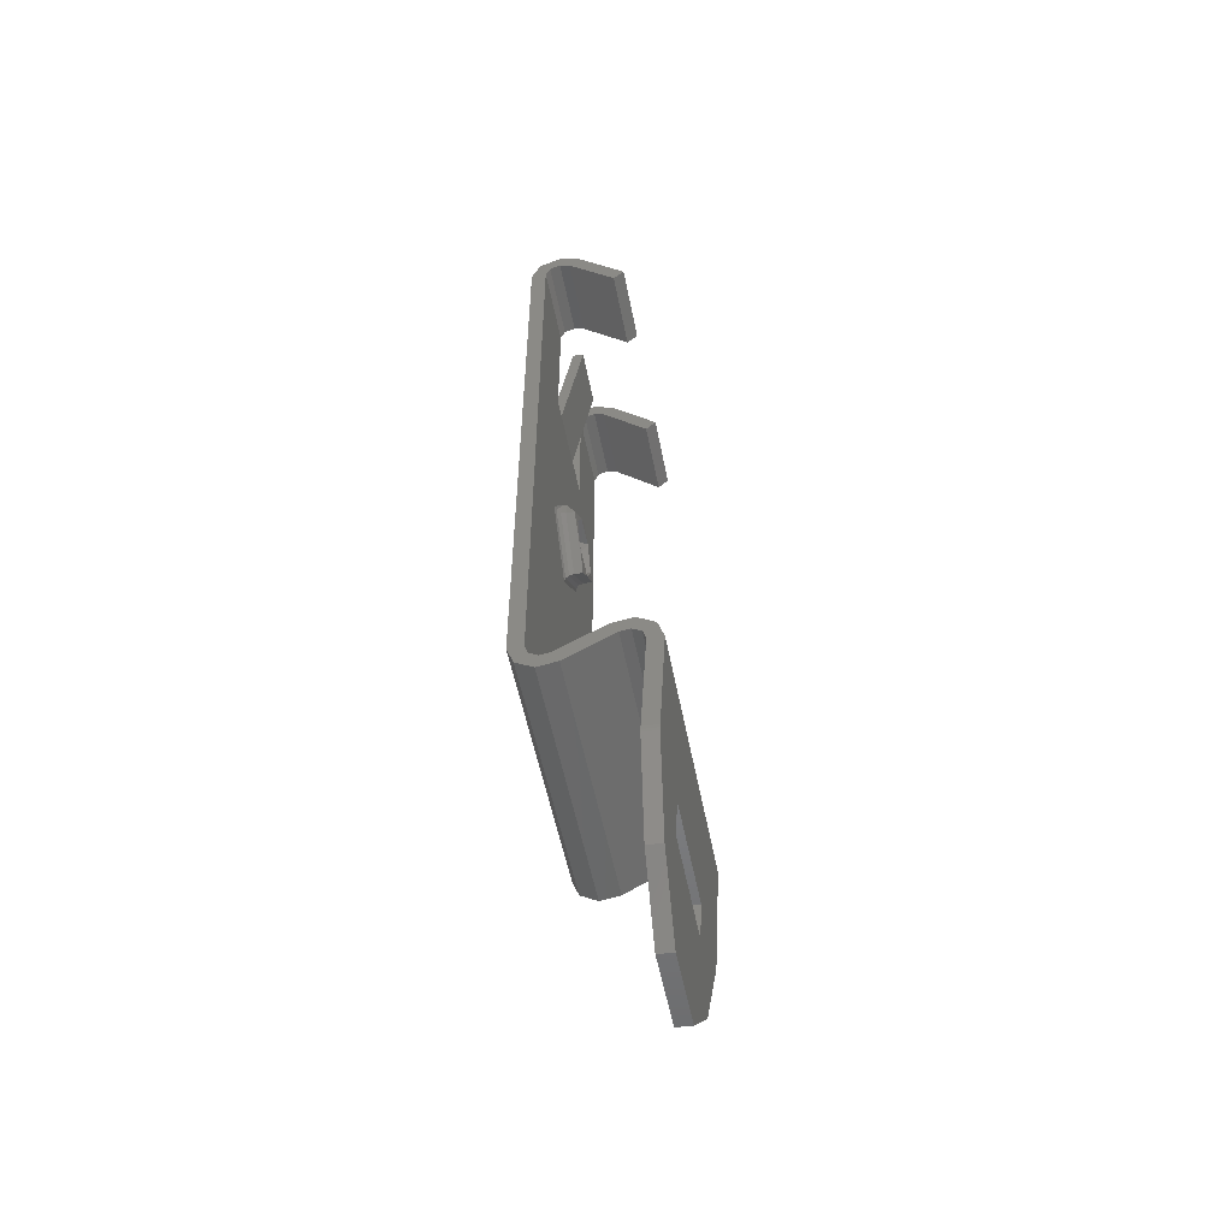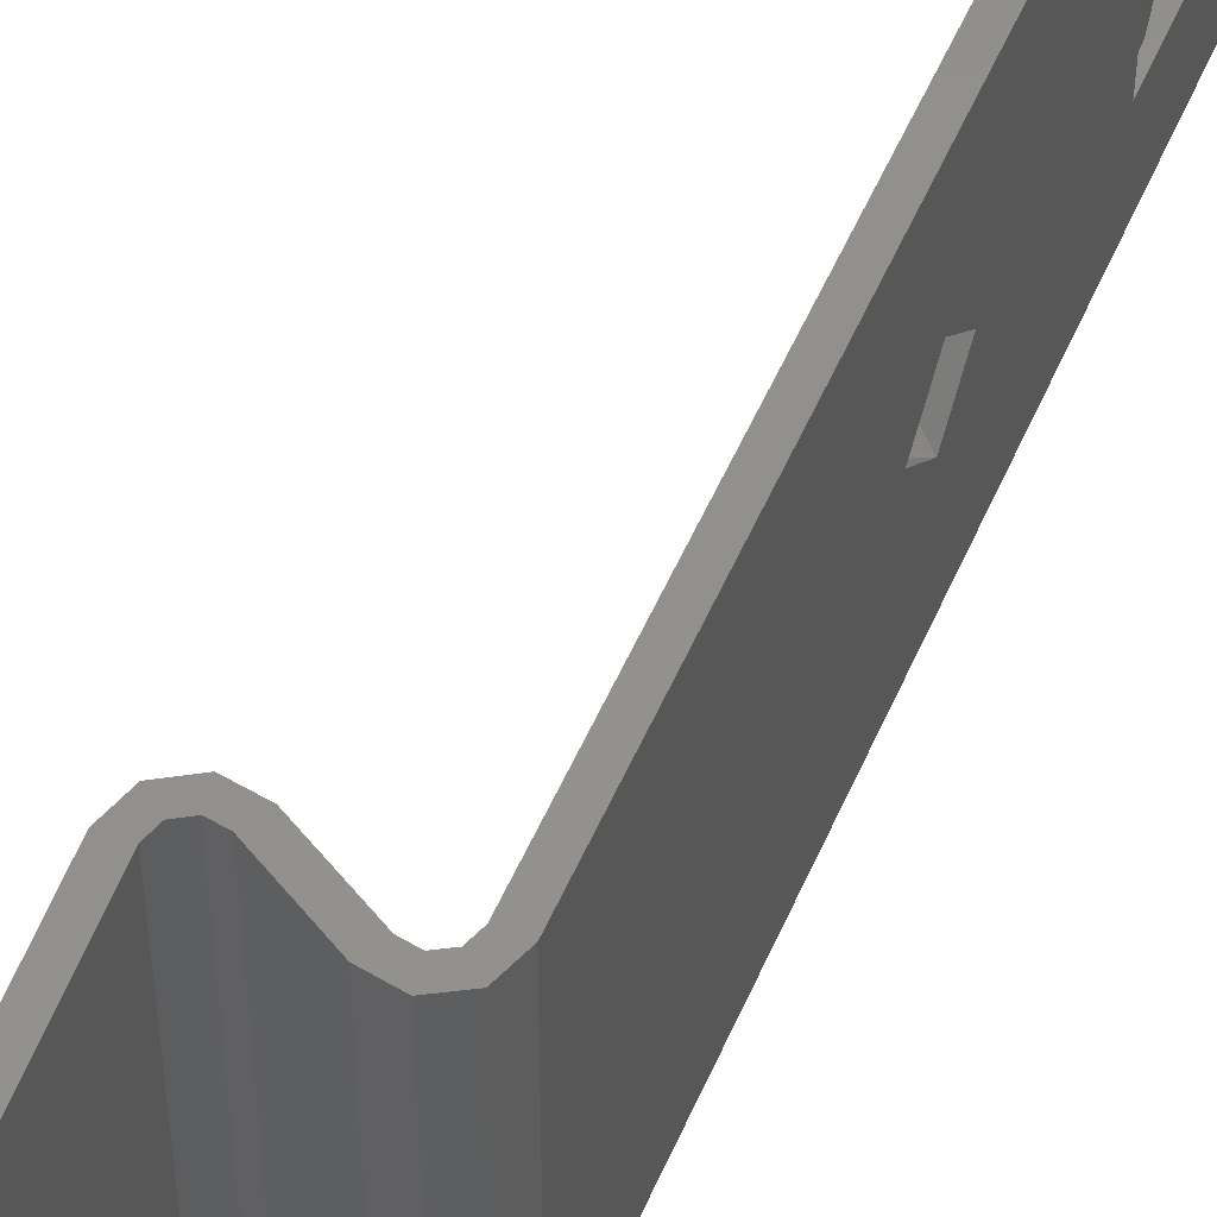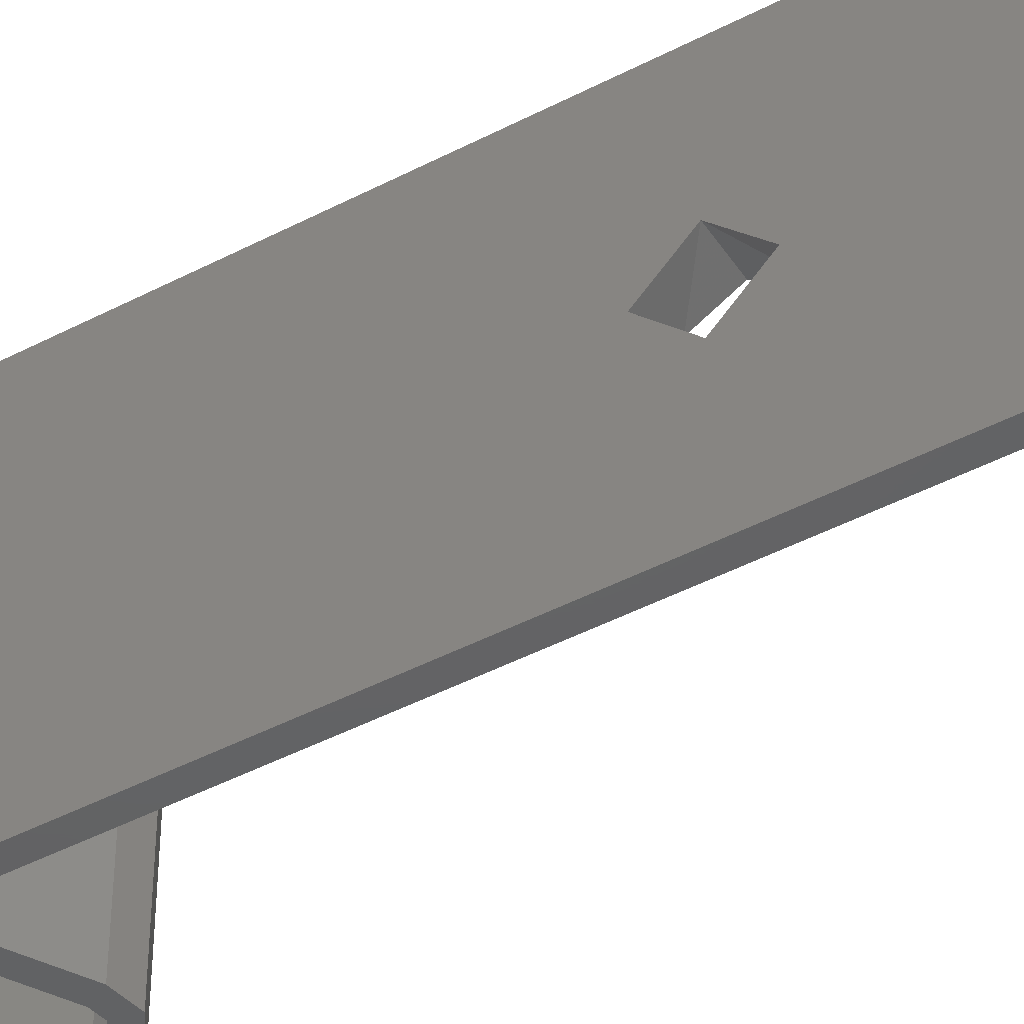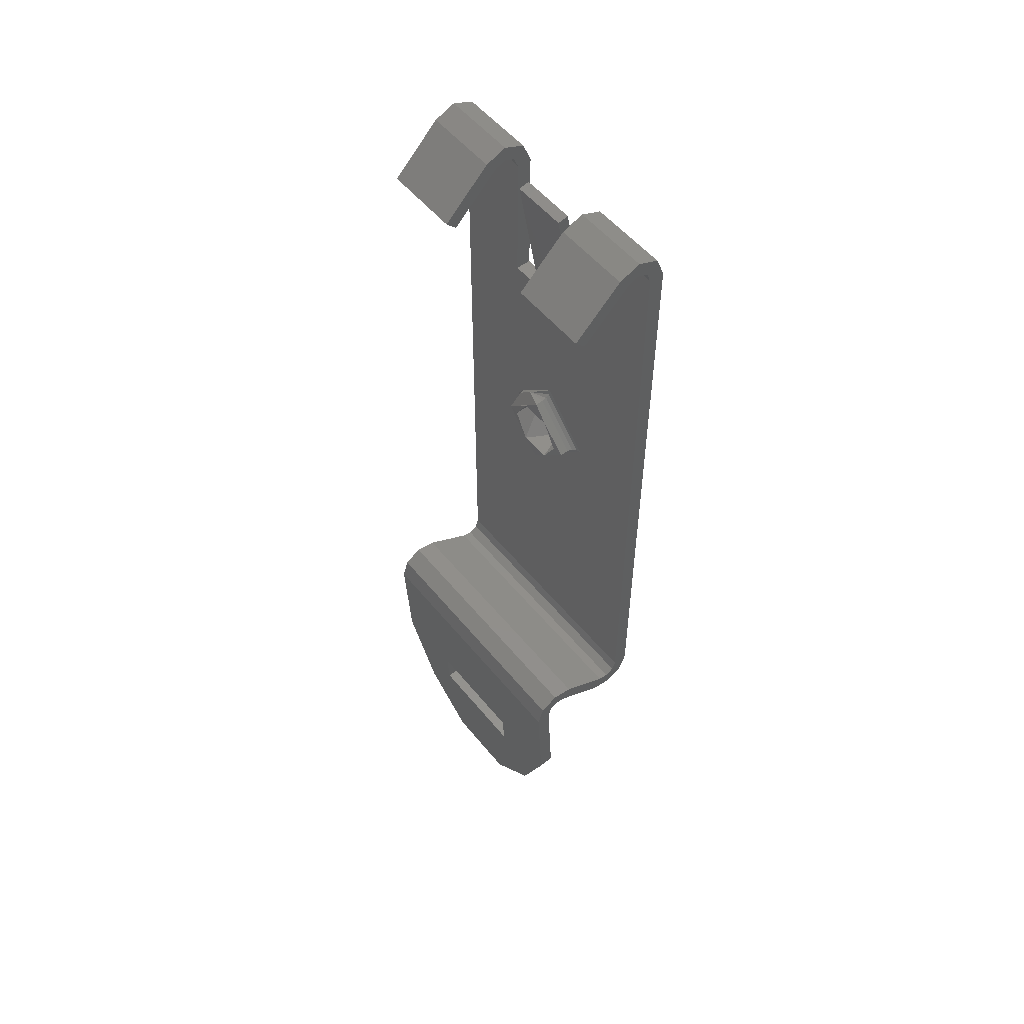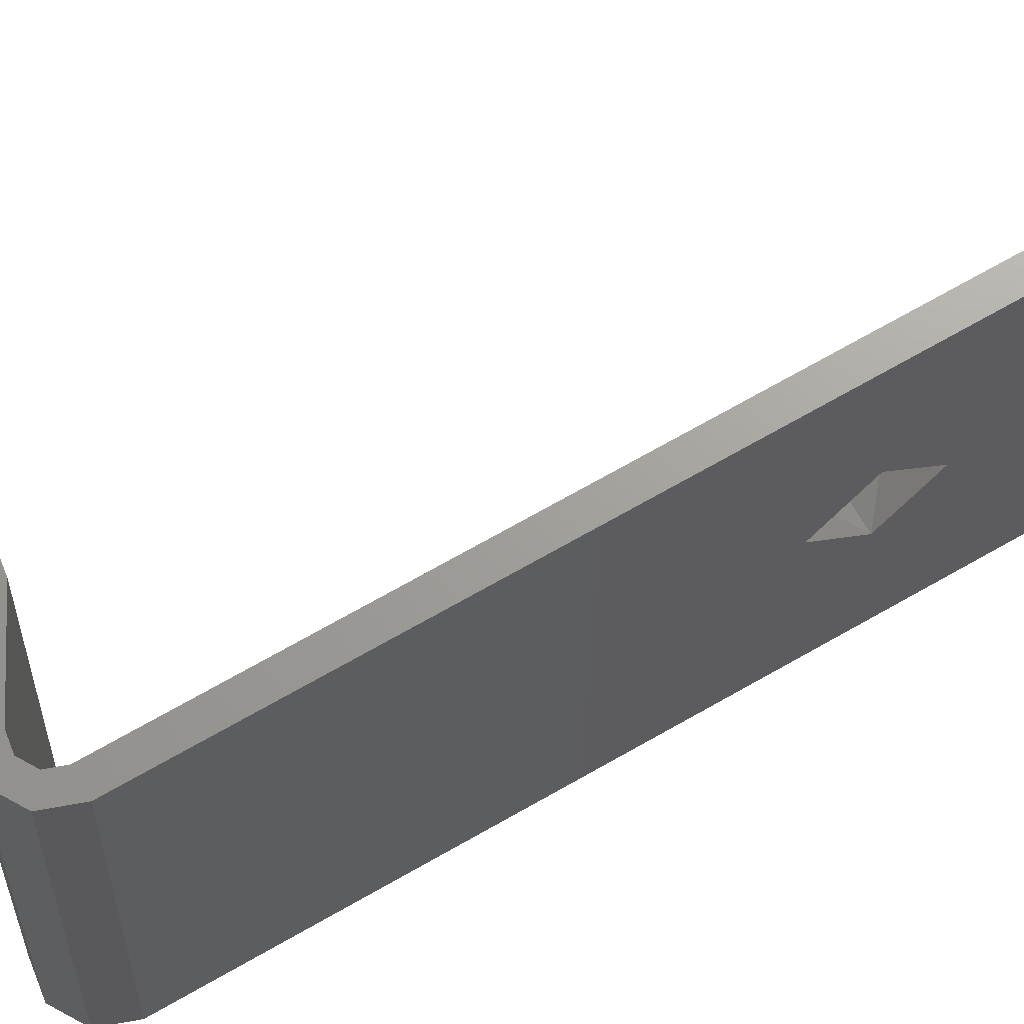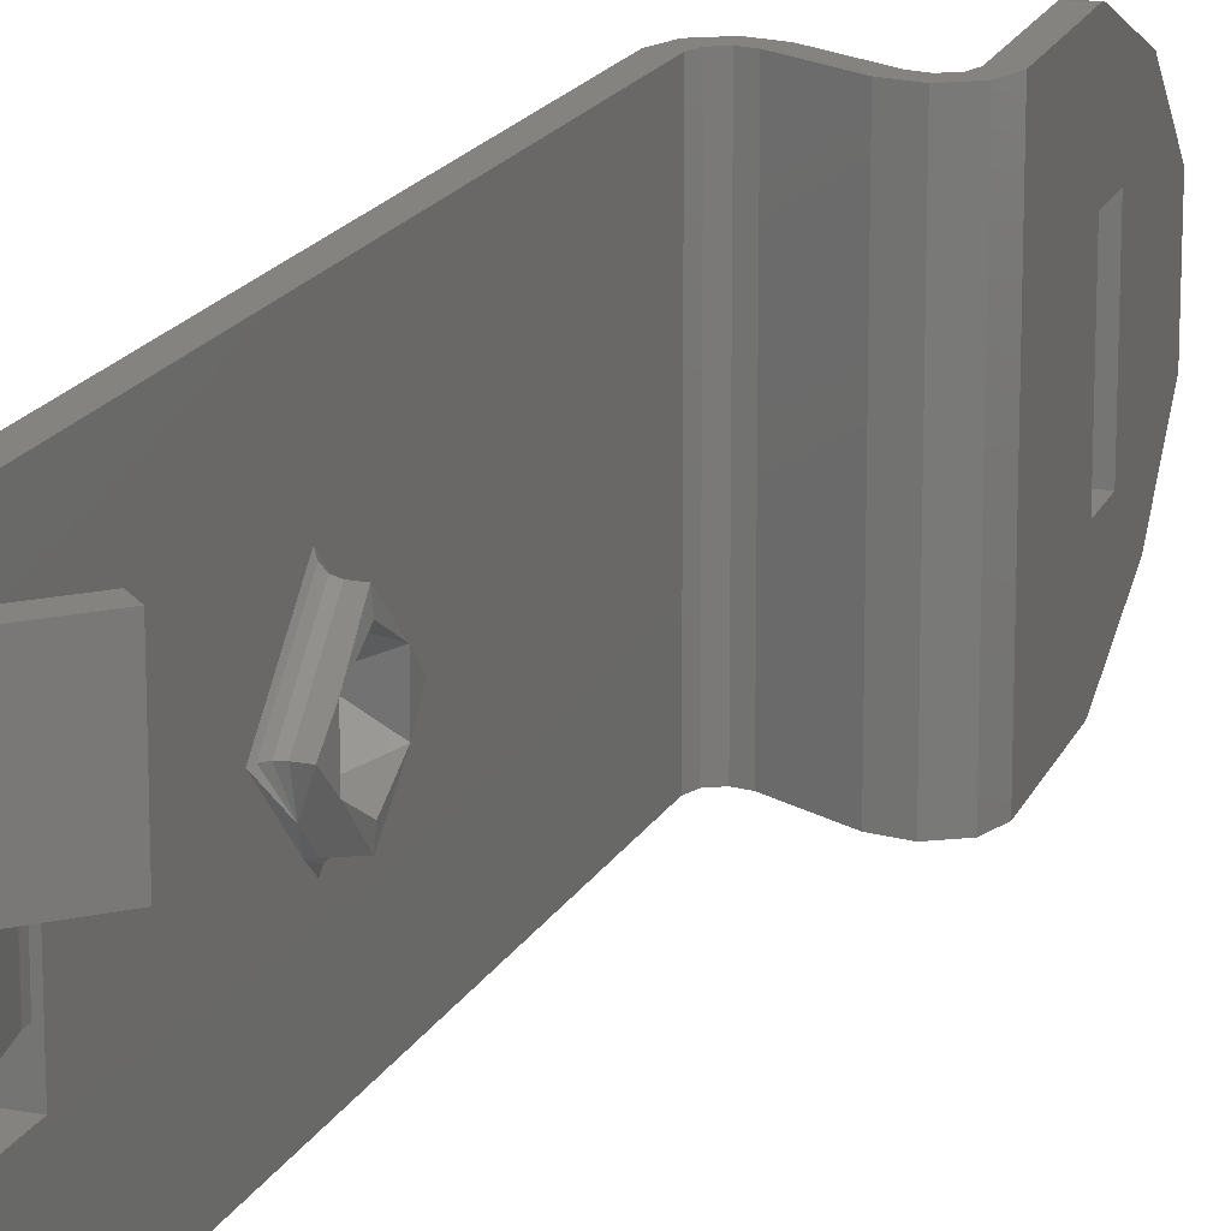
<metadata>
{"format":"stl","ext":"stl","renderer":"f3d","projection":"perspective","resolution":1024,"background":"white","views":[{"elev":-53.2,"azim":10.9,"up":"+Z"},{"elev":53.7,"azim":-156.8,"up":"+Y"},{"elev":-45.0,"azim":-58.7,"up":"+Y"},{"elev":53.8,"azim":141.7,"up":"+Z"},{"elev":68.3,"azim":-120.1,"up":"+Y"},{"elev":17.8,"azim":20.3,"up":"+Y"}]}
</metadata>
<code>
# stl→obj: 161 verts, 334 faces
v 0.06877 0.1598 0.449
v 0.0687 0.1598 0.4492
v 0.0692 0.1587 0.4484
v 0.06895 0.1598 0.4488
v 0.0692 0.1598 0.4487
v 0.06877 0.1623 0.4465
v 0.0687 0.1625 0.4465
v 0.06895 0.1621 0.4465
v 0.0692 0.162 0.4465
v 0.06877 0.1598 0.444
v 0.0687 0.1598 0.4437
v 0.06895 0.1598 0.4442
v 0.0692 0.1598 0.4442
v 0.06877 0.1573 0.4465
v 0.0687 0.157 0.4465
v 0.06895 0.1575 0.4465
v 0.0692 0.1575 0.4465
v 0.06895 0.1578 0.4476
v 0.0692 0.1578 0.4476
v 0.0687 0.1528 0.4295
v 0.0687 0.1668 0.4295
v 0.0687 0.1569 0.4565
v 0.0687 0.1528 0.4636
v 0.0687 0.1627 0.4565
v 0.0687 0.1569 0.4636
v 0.0687 0.1668 0.4636
v 0.0687 0.1627 0.4636
v 0.06894 0.1569 0.4641
v 0.0679 0.1569 0.4636
v 0.06837 0.1569 0.4647
v 0.0695 0.1569 0.4644
v 0.06949 0.1569 0.4652
v 0.07062 0.1569 0.4647
v 0.07006 0.1569 0.4641
v 0.07313 0.1569 0.4623
v 0.07258 0.1569 0.4617
v 0.0679 0.1569 0.4565
v 0.0679 0.1598 0.4448
v 0.0679 0.1668 0.4295
v 0.0679 0.1528 0.4295
v 0.0679 0.1581 0.4465
v 0.0679 0.1614 0.4465
v 0.0679 0.1598 0.4481
v 0.0679 0.1583 0.4565
v 0.0679 0.1528 0.4636
v 0.0679 0.1613 0.4565
v 0.0679 0.1583 0.4567
v 0.0679 0.1613 0.4567
v 0.0679 0.1627 0.4565
v 0.0679 0.1668 0.4636
v 0.0679 0.1627 0.4636
v 0.06949 0.1528 0.4652
v 0.07062 0.1528 0.4647
v 0.06837 0.1528 0.4647
v 0.07313 0.1528 0.4623
v 0.07258 0.1528 0.4617
v 0.07006 0.1528 0.4641
v 0.0695 0.1528 0.4644
v 0.06894 0.1528 0.4641
v 0.07401 0.1528 0.4287
v 0.07371 0.1528 0.423
v 0.07451 0.1528 0.4229
v 0.07481 0.1528 0.4287
v 0.07448 0.1528 0.4298
v 0.07385 0.1528 0.4293
v 0.07354 0.1528 0.4304
v 0.07338 0.1528 0.4296
v 0.07244 0.1528 0.4302
v 0.07283 0.1528 0.4295
v 0.06989 0.1528 0.4288
v 0.07028 0.1528 0.4281
v 0.06936 0.1528 0.4287
v 0.06921 0.1528 0.4279
v 0.06827 0.1528 0.4285
v 0.06889 0.1528 0.429
v 0.07369 0.1529 0.4225
v 0.07369 0.1528 0.4227
v 0.0737 0.1528 0.4228
v 0.0737 0.1568 0.4228
v 0.07359 0.1568 0.4208
v 0.07346 0.1547 0.4181
v 0.07401 0.1668 0.4287
v 0.0737 0.1628 0.4228
v 0.0733 0.1577 0.4152
v 0.07359 0.1628 0.4208
v 0.07371 0.1668 0.423
v 0.07369 0.1667 0.4225
v 0.0737 0.1668 0.4228
v 0.07369 0.1667 0.4227
v 0.0733 0.1619 0.4152
v 0.07346 0.1649 0.4181
v 0.07426 0.1547 0.4181
v 0.07449 0.1529 0.4225
v 0.0745 0.1528 0.4228
v 0.07449 0.1528 0.4226
v 0.0745 0.1568 0.4227
v 0.07439 0.1568 0.4207
v 0.0745 0.1628 0.4227
v 0.07481 0.1668 0.4287
v 0.0741 0.1577 0.4151
v 0.07451 0.1668 0.4229
v 0.07449 0.1667 0.4225
v 0.07449 0.1667 0.4226
v 0.0745 0.1668 0.4228
v 0.07439 0.1628 0.4207
v 0.0741 0.1619 0.4151
v 0.07426 0.1649 0.4181
v 0.07448 0.1668 0.4298
v 0.07354 0.1668 0.4304
v 0.07244 0.1668 0.4302
v 0.07385 0.1668 0.4293
v 0.07338 0.1668 0.4296
v 0.07283 0.1668 0.4295
v 0.07028 0.1668 0.4281
v 0.06989 0.1668 0.4288
v 0.06936 0.1668 0.4287
v 0.06921 0.1668 0.4279
v 0.06827 0.1668 0.4285
v 0.06889 0.1668 0.429
v 0.07006 0.1668 0.4641
v 0.07313 0.1668 0.4623
v 0.07258 0.1668 0.4617
v 0.07062 0.1668 0.4647
v 0.0695 0.1668 0.4644
v 0.06949 0.1668 0.4652
v 0.06837 0.1668 0.4647
v 0.06894 0.1668 0.4641
v 0.0695 0.1627 0.4644
v 0.07006 0.1627 0.4641
v 0.06894 0.1627 0.4641
v 0.07258 0.1627 0.4617
v 0.07313 0.1627 0.4623
v 0.07062 0.1627 0.4647
v 0.06949 0.1627 0.4652
v 0.06837 0.1627 0.4647
v 0.0685 0.1613 0.4565
v 0.0685 0.1583 0.4565
v 0.0685 0.1583 0.4567
v 0.06791 0.1583 0.4567
v 0.06791 0.1583 0.4568
v 0.06851 0.1583 0.4568
v 0.06792 0.1583 0.4569
v 0.06914 0.1583 0.4638
v 0.06972 0.1583 0.4637
v 0.06851 0.1613 0.4568
v 0.06972 0.1613 0.4637
v 0.06914 0.1613 0.4638
v 0.06792 0.1613 0.4569
v 0.06791 0.1613 0.4567
v 0.06791 0.1613 0.4568
v 0.0685 0.1613 0.4567
v 0.0697 0.1606 0.4479
v 0.0697 0.1614 0.4465
v 0.0697 0.159 0.4479
v 0.0697 0.1581 0.4465
v 0.0697 0.159 0.445
v 0.0697 0.1606 0.445
v 0.06965 0.1575 0.4465
v 0.06965 0.1598 0.4487
v 0.06965 0.162 0.4465
v 0.06965 0.1598 0.4442
f 1 2 3
f 4 1 3
f 5 4 3
f 6 2 1
f 6 7 2
f 8 5 9
f 8 1 4
f 8 4 5
f 8 6 1
f 10 11 7
f 10 7 6
f 12 9 13
f 12 6 8
f 12 8 9
f 12 10 6
f 14 15 11
f 14 11 10
f 16 13 17
f 16 10 12
f 16 14 10
f 16 12 13
f 18 17 19
f 18 19 3
f 18 2 15
f 18 16 17
f 18 14 16
f 18 15 14
f 18 3 2
f 11 20 21
f 15 20 11
f 7 11 21
f 22 15 2
f 23 15 22
f 23 20 15
f 24 2 7
f 24 22 2
f 25 23 22
f 26 27 24
f 26 24 7
f 26 7 21
f 28 29 30
f 31 30 32
f 31 28 30
f 25 29 28
f 33 31 32
f 34 31 33
f 35 34 33
f 36 34 35
f 37 29 25
f 22 37 25
f 38 39 40
f 41 38 40
f 42 39 38
f 37 43 41
f 44 43 37
f 45 37 41
f 45 41 40
f 46 44 47
f 46 43 44
f 48 46 47
f 49 42 43
f 49 43 46
f 29 37 45
f 50 49 51
f 50 39 42
f 50 42 49
f 52 33 32
f 52 53 33
f 54 32 30
f 54 52 32
f 45 30 29
f 45 54 30
f 55 35 33
f 53 55 33
f 35 55 56
f 36 35 56
f 34 56 57
f 34 36 56
f 58 34 57
f 58 31 34
f 59 28 31
f 59 31 58
f 23 25 28
f 23 28 59
f 60 61 62
f 60 62 63
f 64 60 63
f 65 60 64
f 66 67 65
f 66 65 64
f 68 69 67
f 68 67 66
f 70 71 69
f 70 69 68
f 72 73 71
f 72 71 70
f 74 72 75
f 74 73 72
f 40 75 20
f 40 74 75
f 57 56 55
f 53 57 55
f 58 57 53
f 52 58 53
f 54 23 59
f 54 59 58
f 54 58 52
f 54 45 23
f 20 23 45
f 20 45 40
f 76 77 78
f 76 78 61
f 79 61 60
f 79 76 61
f 80 76 79
f 81 76 80
f 82 79 60
f 83 79 82
f 84 80 85
f 84 81 80
f 86 83 82
f 87 86 88
f 87 88 89
f 87 85 83
f 87 83 86
f 90 84 85
f 91 85 87
f 91 90 85
f 92 93 76
f 81 92 76
f 93 62 94
f 93 94 95
f 96 63 62
f 96 62 93
f 97 96 93
f 92 97 93
f 98 99 63
f 98 63 96
f 100 97 92
f 101 99 98
f 102 103 104
f 102 104 101
f 102 98 105
f 102 101 98
f 106 105 97
f 106 97 100
f 107 102 105
f 107 105 106
f 63 99 108
f 64 108 109
f 64 63 108
f 66 109 110
f 66 64 109
f 68 66 110
f 99 101 86
f 82 99 86
f 108 99 82
f 111 108 82
f 109 111 112
f 109 112 113
f 109 108 111
f 110 109 113
f 114 110 113
f 115 110 114
f 116 114 117
f 116 115 114
f 118 119 116
f 118 116 117
f 39 21 119
f 39 119 118
f 120 121 122
f 123 121 120
f 124 123 120
f 125 123 124
f 126 124 127
f 126 127 26
f 126 125 124
f 126 26 50
f 21 39 26
f 39 50 26
f 110 70 68
f 115 70 110
f 75 21 20
f 75 119 21
f 72 116 119
f 72 119 75
f 70 115 116
f 70 116 72
f 128 120 129
f 128 124 120
f 130 127 124
f 130 124 128
f 27 26 127
f 27 127 130
f 129 131 132
f 133 129 132
f 128 129 133
f 51 49 24
f 51 24 27
f 134 128 133
f 135 27 130
f 135 130 128
f 135 128 134
f 135 51 27
f 134 133 123
f 134 125 126
f 134 123 125
f 135 134 126
f 51 126 50
f 51 135 126
f 132 121 123
f 133 132 123
f 122 121 132
f 122 132 131
f 120 122 131
f 120 131 129
f 136 24 49
f 46 136 49
f 37 137 44
f 37 22 137
f 22 24 136
f 22 136 137
f 47 44 137
f 47 137 138
f 139 47 138
f 140 138 141
f 140 139 138
f 142 141 141
f 142 141 141
f 142 140 141
f 143 141 144
f 143 142 141
f 145 146 144
f 145 144 141
f 147 143 144
f 147 144 146
f 142 143 147
f 148 142 147
f 149 48 47
f 149 47 139
f 150 139 140
f 150 149 139
f 148 140 142
f 148 150 140
f 48 136 46
f 48 151 136
f 149 151 48
f 150 145 151
f 150 151 149
f 148 145 145
f 148 145 145
f 148 145 150
f 147 146 145
f 147 145 148
f 136 138 137
f 151 138 136
f 145 138 151
f 145 141 138
f 145 141 141
f 145 141 145
f 145 141 141
f 145 141 145
f 74 40 39
f 74 39 118
f 73 118 117
f 73 74 118
f 71 117 114
f 71 73 117
f 114 69 71
f 114 113 69
f 60 111 82
f 65 112 111
f 65 111 60
f 67 113 112
f 67 112 65
f 69 113 67
f 103 87 89
f 103 102 87
f 104 89 88
f 104 103 89
f 101 88 86
f 101 104 88
f 107 87 102
f 91 87 107
f 90 91 107
f 90 107 106
f 84 106 100
f 84 90 106
f 81 100 92
f 81 84 100
f 77 76 93
f 77 93 95
f 78 95 94
f 78 77 95
f 61 94 62
f 61 78 94
f 105 83 85
f 105 98 83
f 98 96 79
f 83 98 79
f 96 97 80
f 79 96 80
f 97 105 85
f 80 97 85
f 152 42 153
f 152 43 42
f 154 41 43
f 154 43 152
f 155 41 154
f 156 38 41
f 156 41 155
f 157 42 38
f 157 38 156
f 153 42 157
f 154 158 155
f 159 158 154
f 152 159 154
f 160 152 153
f 160 159 152
f 157 160 153
f 161 160 157
f 156 161 157
f 158 156 155
f 158 161 156
f 19 17 158
f 3 158 159
f 3 19 158
f 5 3 159
f 9 159 160
f 9 5 159
f 13 160 161
f 13 9 160
f 17 161 158
f 17 13 161

</code>
